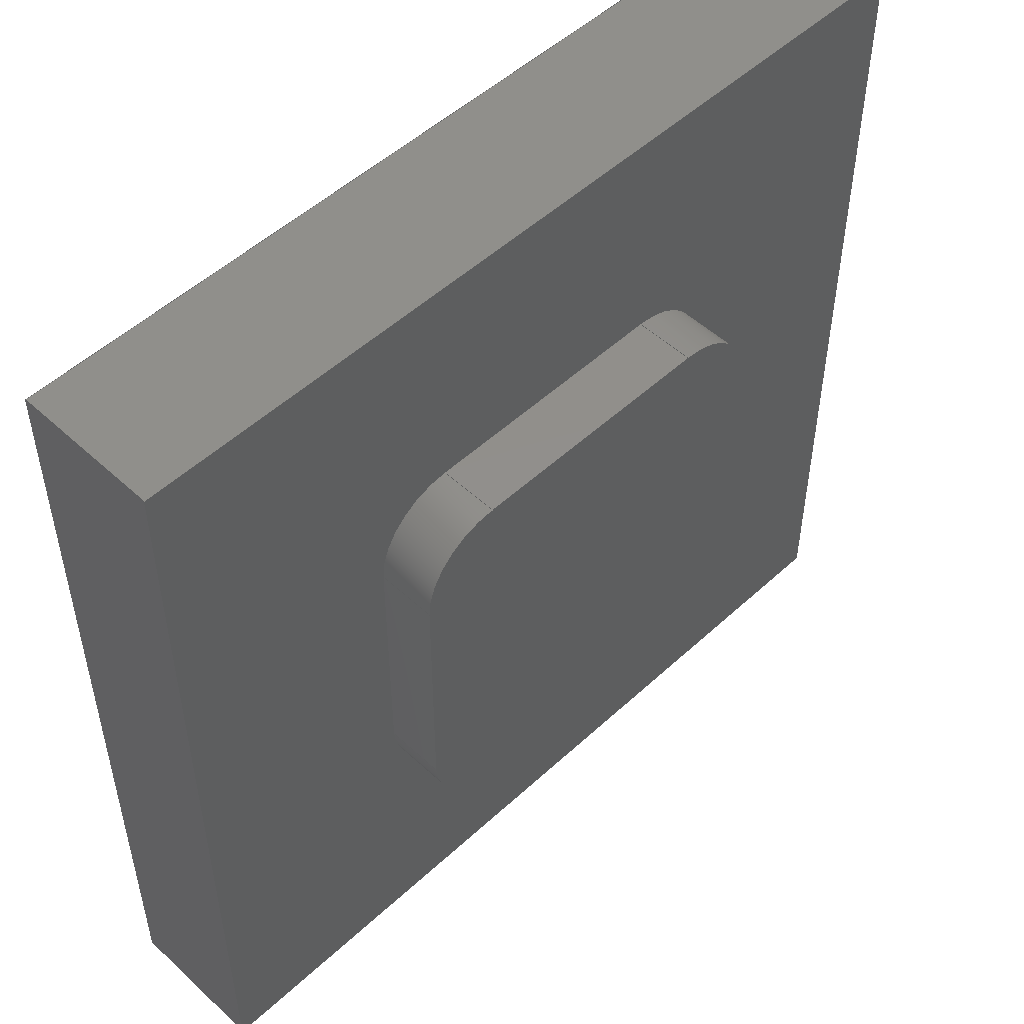
<metadata>
{"format":"step","ext":"step","renderer":"f3d","projection":"perspective","resolution":1024,"background":"white","views":[{"elev":51.4,"azim":-45.0,"up":"+Y"}]}
</metadata>
<code>
ISO-10303-21;
DATA;
#1=MECHANICAL_DESIGN_GEOMETRIC_PRESENTATION_REPRESENTATION('',(#4),#456);
#2=SHAPE_REPRESENTATION_RELATIONSHIP('SRR','None',#463,#3);
#3=ADVANCED_BREP_SHAPE_REPRESENTATION('',(#5),#455);
#4=STYLED_ITEM('',(#472),#5);
#5=MANIFOLD_SOLID_BREP('Tray Interior',#264);
#6=CYLINDRICAL_SURFACE('',#288,3.8);
#7=CYLINDRICAL_SURFACE('',#291,3.8);
#8=CYLINDRICAL_SURFACE('',#294,3.8);
#9=CYLINDRICAL_SURFACE('',#296,3.8);
#10=FACE_BOUND('',#35,.T.);
#11=CIRCLE('',#279,3.8);
#12=CIRCLE('',#280,3.8);
#13=CIRCLE('',#281,3.8);
#14=CIRCLE('',#282,3.8);
#15=CIRCLE('',#289,3.8);
#16=CIRCLE('',#292,3.8);
#17=CIRCLE('',#295,3.8);
#18=CIRCLE('',#297,3.8);
#19=FACE_OUTER_BOUND('',#34,.T.);
#20=FACE_OUTER_BOUND('',#36,.T.);
#21=FACE_OUTER_BOUND('',#37,.T.);
#22=FACE_OUTER_BOUND('',#38,.T.);
#23=FACE_OUTER_BOUND('',#39,.T.);
#24=FACE_OUTER_BOUND('',#40,.T.);
#25=FACE_OUTER_BOUND('',#41,.T.);
#26=FACE_OUTER_BOUND('',#42,.T.);
#27=FACE_OUTER_BOUND('',#43,.T.);
#28=FACE_OUTER_BOUND('',#44,.T.);
#29=FACE_OUTER_BOUND('',#45,.T.);
#30=FACE_OUTER_BOUND('',#46,.T.);
#31=FACE_OUTER_BOUND('',#47,.T.);
#32=FACE_OUTER_BOUND('',#48,.T.);
#33=FACE_OUTER_BOUND('',#49,.T.);
#34=EDGE_LOOP('',(#166,#167,#168,#169));
#35=EDGE_LOOP('',(#170,#171,#172,#173,#174,#175,#176,#177));
#36=EDGE_LOOP('',(#178,#179,#180,#181));
#37=EDGE_LOOP('',(#182,#183,#184,#185));
#38=EDGE_LOOP('',(#186,#187,#188,#189));
#39=EDGE_LOOP('',(#190,#191,#192,#193));
#40=EDGE_LOOP('',(#194,#195,#196,#197));
#41=EDGE_LOOP('',(#198,#199,#200,#201));
#42=EDGE_LOOP('',(#202,#203,#204,#205));
#43=EDGE_LOOP('',(#206,#207,#208,#209));
#44=EDGE_LOOP('',(#210,#211,#212,#213));
#45=EDGE_LOOP('',(#214,#215,#216,#217));
#46=EDGE_LOOP('',(#218,#219,#220,#221));
#47=EDGE_LOOP('',(#222,#223,#224,#225));
#48=EDGE_LOOP('',(#226,#227,#228,#229));
#49=EDGE_LOOP('',(#230,#231,#232,#233,#234,#235,#236,#237));
#50=LINE('',#381,#78);
#51=LINE('',#383,#79);
#52=LINE('',#385,#80);
#53=LINE('',#386,#81);
#54=LINE('',#391,#82);
#55=LINE('',#395,#83);
#56=LINE('',#399,#84);
#57=LINE('',#402,#85);
#58=LINE('',#406,#86);
#59=LINE('',#408,#87);
#60=LINE('',#410,#88);
#61=LINE('',#411,#89);
#62=LINE('',#413,#90);
#63=LINE('',#414,#91);
#64=LINE('',#416,#92);
#65=LINE('',#418,#93);
#66=LINE('',#424,#94);
#67=LINE('',#425,#95);
#68=LINE('',#428,#96);
#69=LINE('',#429,#97);
#70=LINE('',#434,#98);
#71=LINE('',#435,#99);
#72=LINE('',#438,#100);
#73=LINE('',#439,#101);
#74=LINE('',#443,#102);
#75=LINE('',#447,#103);
#76=LINE('',#449,#104);
#77=LINE('',#451,#105);
#78=VECTOR('',#305,10);
#79=VECTOR('',#306,10);
#80=VECTOR('',#307,10);
#81=VECTOR('',#308,10);
#82=VECTOR('',#311,10);
#83=VECTOR('',#314,10);
#84=VECTOR('',#317,10);
#85=VECTOR('',#320,10);
#86=VECTOR('',#323,10);
#87=VECTOR('',#324,10);
#88=VECTOR('',#325,10);
#89=VECTOR('',#326,10);
#90=VECTOR('',#329,10);
#91=VECTOR('',#330,10);
#92=VECTOR('',#333,10);
#93=VECTOR('',#336,10);
#94=VECTOR('',#343,10);
#95=VECTOR('',#344,10);
#96=VECTOR('',#347,10);
#97=VECTOR('',#348,10);
#98=VECTOR('',#353,10);
#99=VECTOR('',#354,10);
#100=VECTOR('',#357,10);
#101=VECTOR('',#358,10);
#102=VECTOR('',#363,10);
#103=VECTOR('',#368,10);
#104=VECTOR('',#371,10);
#105=VECTOR('',#374,10);
#106=VERTEX_POINT('',#379);
#107=VERTEX_POINT('',#380);
#108=VERTEX_POINT('',#382);
#109=VERTEX_POINT('',#384);
#110=VERTEX_POINT('',#387);
#111=VERTEX_POINT('',#388);
#112=VERTEX_POINT('',#390);
#113=VERTEX_POINT('',#392);
#114=VERTEX_POINT('',#394);
#115=VERTEX_POINT('',#396);
#116=VERTEX_POINT('',#398);
#117=VERTEX_POINT('',#400);
#118=VERTEX_POINT('',#404);
#119=VERTEX_POINT('',#405);
#120=VERTEX_POINT('',#407);
#121=VERTEX_POINT('',#409);
#122=VERTEX_POINT('',#421);
#123=VERTEX_POINT('',#422);
#124=VERTEX_POINT('',#427);
#125=VERTEX_POINT('',#431);
#126=VERTEX_POINT('',#432);
#127=VERTEX_POINT('',#437);
#128=VERTEX_POINT('',#441);
#129=VERTEX_POINT('',#445);
#130=EDGE_CURVE('',#106,#107,#50,.T.);
#131=EDGE_CURVE('',#107,#108,#51,.T.);
#132=EDGE_CURVE('',#108,#109,#52,.T.);
#133=EDGE_CURVE('',#109,#106,#53,.T.);
#134=EDGE_CURVE('',#110,#111,#11,.T.);
#135=EDGE_CURVE('',#112,#110,#54,.T.);
#136=EDGE_CURVE('',#113,#112,#12,.T.);
#137=EDGE_CURVE('',#114,#113,#55,.T.);
#138=EDGE_CURVE('',#115,#114,#13,.T.);
#139=EDGE_CURVE('',#116,#115,#56,.T.);
#140=EDGE_CURVE('',#117,#116,#14,.T.);
#141=EDGE_CURVE('',#111,#117,#57,.T.);
#142=EDGE_CURVE('',#118,#119,#58,.T.);
#143=EDGE_CURVE('',#120,#118,#59,.T.);
#144=EDGE_CURVE('',#121,#120,#60,.T.);
#145=EDGE_CURVE('',#119,#121,#61,.T.);
#146=EDGE_CURVE('',#118,#106,#62,.T.);
#147=EDGE_CURVE('',#120,#109,#63,.T.);
#148=EDGE_CURVE('',#119,#107,#64,.T.);
#149=EDGE_CURVE('',#121,#108,#65,.T.);
#150=EDGE_CURVE('',#122,#123,#15,.T.);
#151=EDGE_CURVE('',#123,#117,#66,.T.);
#152=EDGE_CURVE('',#116,#122,#67,.T.);
#153=EDGE_CURVE('',#124,#115,#68,.T.);
#154=EDGE_CURVE('',#122,#124,#69,.T.);
#155=EDGE_CURVE('',#125,#126,#16,.T.);
#156=EDGE_CURVE('',#126,#110,#70,.T.);
#157=EDGE_CURVE('',#111,#125,#71,.T.);
#158=EDGE_CURVE('',#127,#126,#72,.T.);
#159=EDGE_CURVE('',#112,#127,#73,.T.);
#160=EDGE_CURVE('',#127,#128,#17,.T.);
#161=EDGE_CURVE('',#128,#113,#74,.T.);
#162=EDGE_CURVE('',#129,#124,#18,.T.);
#163=EDGE_CURVE('',#114,#129,#75,.T.);
#164=EDGE_CURVE('',#125,#123,#76,.T.);
#165=EDGE_CURVE('',#129,#128,#77,.T.);
#166=ORIENTED_EDGE('',*,*,#130,.T.);
#167=ORIENTED_EDGE('',*,*,#131,.T.);
#168=ORIENTED_EDGE('',*,*,#132,.T.);
#169=ORIENTED_EDGE('',*,*,#133,.T.);
#170=ORIENTED_EDGE('',*,*,#134,.F.);
#171=ORIENTED_EDGE('',*,*,#135,.F.);
#172=ORIENTED_EDGE('',*,*,#136,.F.);
#173=ORIENTED_EDGE('',*,*,#137,.F.);
#174=ORIENTED_EDGE('',*,*,#138,.F.);
#175=ORIENTED_EDGE('',*,*,#139,.F.);
#176=ORIENTED_EDGE('',*,*,#140,.F.);
#177=ORIENTED_EDGE('',*,*,#141,.F.);
#178=ORIENTED_EDGE('',*,*,#142,.F.);
#179=ORIENTED_EDGE('',*,*,#143,.F.);
#180=ORIENTED_EDGE('',*,*,#144,.F.);
#181=ORIENTED_EDGE('',*,*,#145,.F.);
#182=ORIENTED_EDGE('',*,*,#143,.T.);
#183=ORIENTED_EDGE('',*,*,#146,.T.);
#184=ORIENTED_EDGE('',*,*,#133,.F.);
#185=ORIENTED_EDGE('',*,*,#147,.F.);
#186=ORIENTED_EDGE('',*,*,#142,.T.);
#187=ORIENTED_EDGE('',*,*,#148,.T.);
#188=ORIENTED_EDGE('',*,*,#130,.F.);
#189=ORIENTED_EDGE('',*,*,#146,.F.);
#190=ORIENTED_EDGE('',*,*,#144,.T.);
#191=ORIENTED_EDGE('',*,*,#147,.T.);
#192=ORIENTED_EDGE('',*,*,#132,.F.);
#193=ORIENTED_EDGE('',*,*,#149,.F.);
#194=ORIENTED_EDGE('',*,*,#145,.T.);
#195=ORIENTED_EDGE('',*,*,#149,.T.);
#196=ORIENTED_EDGE('',*,*,#131,.F.);
#197=ORIENTED_EDGE('',*,*,#148,.F.);
#198=ORIENTED_EDGE('',*,*,#150,.T.);
#199=ORIENTED_EDGE('',*,*,#151,.T.);
#200=ORIENTED_EDGE('',*,*,#140,.T.);
#201=ORIENTED_EDGE('',*,*,#152,.T.);
#202=ORIENTED_EDGE('',*,*,#152,.F.);
#203=ORIENTED_EDGE('',*,*,#139,.T.);
#204=ORIENTED_EDGE('',*,*,#153,.F.);
#205=ORIENTED_EDGE('',*,*,#154,.F.);
#206=ORIENTED_EDGE('',*,*,#155,.T.);
#207=ORIENTED_EDGE('',*,*,#156,.T.);
#208=ORIENTED_EDGE('',*,*,#134,.T.);
#209=ORIENTED_EDGE('',*,*,#157,.T.);
#210=ORIENTED_EDGE('',*,*,#156,.F.);
#211=ORIENTED_EDGE('',*,*,#158,.F.);
#212=ORIENTED_EDGE('',*,*,#159,.F.);
#213=ORIENTED_EDGE('',*,*,#135,.T.);
#214=ORIENTED_EDGE('',*,*,#160,.T.);
#215=ORIENTED_EDGE('',*,*,#161,.T.);
#216=ORIENTED_EDGE('',*,*,#136,.T.);
#217=ORIENTED_EDGE('',*,*,#159,.T.);
#218=ORIENTED_EDGE('',*,*,#162,.T.);
#219=ORIENTED_EDGE('',*,*,#153,.T.);
#220=ORIENTED_EDGE('',*,*,#138,.T.);
#221=ORIENTED_EDGE('',*,*,#163,.T.);
#222=ORIENTED_EDGE('',*,*,#151,.F.);
#223=ORIENTED_EDGE('',*,*,#164,.F.);
#224=ORIENTED_EDGE('',*,*,#157,.F.);
#225=ORIENTED_EDGE('',*,*,#141,.T.);
#226=ORIENTED_EDGE('',*,*,#161,.F.);
#227=ORIENTED_EDGE('',*,*,#165,.F.);
#228=ORIENTED_EDGE('',*,*,#163,.F.);
#229=ORIENTED_EDGE('',*,*,#137,.T.);
#230=ORIENTED_EDGE('',*,*,#150,.F.);
#231=ORIENTED_EDGE('',*,*,#154,.T.);
#232=ORIENTED_EDGE('',*,*,#162,.F.);
#233=ORIENTED_EDGE('',*,*,#165,.T.);
#234=ORIENTED_EDGE('',*,*,#160,.F.);
#235=ORIENTED_EDGE('',*,*,#158,.T.);
#236=ORIENTED_EDGE('',*,*,#155,.F.);
#237=ORIENTED_EDGE('',*,*,#164,.T.);
#238=PLANE('',#278);
#239=PLANE('',#283);
#240=PLANE('',#284);
#241=PLANE('',#285);
#242=PLANE('',#286);
#243=PLANE('',#287);
#244=PLANE('',#290);
#245=PLANE('',#293);
#246=PLANE('',#298);
#247=PLANE('',#299);
#248=PLANE('',#300);
#249=ADVANCED_FACE('',(#19,#10),#238,.T.);
#250=ADVANCED_FACE('',(#20),#239,.F.);
#251=ADVANCED_FACE('',(#21),#240,.T.);
#252=ADVANCED_FACE('',(#22),#241,.T.);
#253=ADVANCED_FACE('',(#23),#242,.T.);
#254=ADVANCED_FACE('',(#24),#243,.T.);
#255=ADVANCED_FACE('',(#25),#6,.T.);
#256=ADVANCED_FACE('',(#26),#244,.T.);
#257=ADVANCED_FACE('',(#27),#7,.T.);
#258=ADVANCED_FACE('',(#28),#245,.T.);
#259=ADVANCED_FACE('',(#29),#8,.T.);
#260=ADVANCED_FACE('',(#30),#9,.T.);
#261=ADVANCED_FACE('',(#31),#246,.T.);
#262=ADVANCED_FACE('',(#32),#247,.T.);
#263=ADVANCED_FACE('',(#33),#248,.T.);
#264=CLOSED_SHELL('',(#249,#250,#251,#252,#253,#254,#255,#256,#257,#258,
#259,#260,#261,#262,#263));
#265=DERIVED_UNIT_ELEMENT(#267,1);
#266=DERIVED_UNIT_ELEMENT(#458,-3);
#267=(
MASS_UNIT()
NAMED_UNIT(*)
SI_UNIT(.KILO.,.GRAM.)
);
#268=DERIVED_UNIT((#265,#266));
#269=MEASURE_REPRESENTATION_ITEM('density measure',
POSITIVE_RATIO_MEASURE(7850),#268);
#270=PROPERTY_DEFINITION_REPRESENTATION(#275,#272);
#271=PROPERTY_DEFINITION_REPRESENTATION(#276,#273);
#272=REPRESENTATION('material name',(#274),#455);
#273=REPRESENTATION('density',(#269),#455);
#274=DESCRIPTIVE_REPRESENTATION_ITEM('Steel','Steel');
#275=PROPERTY_DEFINITION('material property','material name',#465);
#276=PROPERTY_DEFINITION('material property','density of part',#465);
#277=AXIS2_PLACEMENT_3D('',#377,#301,#302);
#278=AXIS2_PLACEMENT_3D('',#378,#303,#304);
#279=AXIS2_PLACEMENT_3D('',#389,#309,#310);
#280=AXIS2_PLACEMENT_3D('',#393,#312,#313);
#281=AXIS2_PLACEMENT_3D('',#397,#315,#316);
#282=AXIS2_PLACEMENT_3D('',#401,#318,#319);
#283=AXIS2_PLACEMENT_3D('',#403,#321,#322);
#284=AXIS2_PLACEMENT_3D('',#412,#327,#328);
#285=AXIS2_PLACEMENT_3D('',#415,#331,#332);
#286=AXIS2_PLACEMENT_3D('',#417,#334,#335);
#287=AXIS2_PLACEMENT_3D('',#419,#337,#338);
#288=AXIS2_PLACEMENT_3D('',#420,#339,#340);
#289=AXIS2_PLACEMENT_3D('',#423,#341,#342);
#290=AXIS2_PLACEMENT_3D('',#426,#345,#346);
#291=AXIS2_PLACEMENT_3D('',#430,#349,#350);
#292=AXIS2_PLACEMENT_3D('',#433,#351,#352);
#293=AXIS2_PLACEMENT_3D('',#436,#355,#356);
#294=AXIS2_PLACEMENT_3D('',#440,#359,#360);
#295=AXIS2_PLACEMENT_3D('',#442,#361,#362);
#296=AXIS2_PLACEMENT_3D('',#444,#364,#365);
#297=AXIS2_PLACEMENT_3D('',#446,#366,#367);
#298=AXIS2_PLACEMENT_3D('',#448,#369,#370);
#299=AXIS2_PLACEMENT_3D('',#450,#372,#373);
#300=AXIS2_PLACEMENT_3D('',#452,#375,#376);
#301=DIRECTION('axis',(0,0,1));
#302=DIRECTION('refdir',(1,0,0));
#303=DIRECTION('center_axis',(0,0,1));
#304=DIRECTION('ref_axis',(1,0,0));
#305=DIRECTION('',(-1,0,0));
#306=DIRECTION('',(0,-1,0));
#307=DIRECTION('',(1,0,0));
#308=DIRECTION('',(0,1,0));
#309=DIRECTION('center_axis',(0,0,1));
#310=DIRECTION('ref_axis',(0.7071,0.7071,0));
#311=DIRECTION('',(0,1,0));
#312=DIRECTION('center_axis',(0,0,1));
#313=DIRECTION('ref_axis',(0.7071,-0.7071,0));
#314=DIRECTION('',(1,-3.307e-33,0));
#315=DIRECTION('center_axis',(0,0,1));
#316=DIRECTION('ref_axis',(-0.7071,-0.7071,0));
#317=DIRECTION('',(-3.307e-33,-1,0));
#318=DIRECTION('center_axis',(0,0,1));
#319=DIRECTION('ref_axis',(-0.7071,0.7071,0));
#320=DIRECTION('',(-1,0,0));
#321=DIRECTION('center_axis',(0,0,1));
#322=DIRECTION('ref_axis',(1,0,0));
#323=DIRECTION('',(-1,0,0));
#324=DIRECTION('',(0,1,0));
#325=DIRECTION('',(1,0,0));
#326=DIRECTION('',(0,-1,0));
#327=DIRECTION('center_axis',(1,0,0));
#328=DIRECTION('ref_axis',(0,1,0));
#329=DIRECTION('',(0,0,1));
#330=DIRECTION('',(0,0,1));
#331=DIRECTION('center_axis',(0,1,0));
#332=DIRECTION('ref_axis',(-1,0,0));
#333=DIRECTION('',(0,0,1));
#334=DIRECTION('center_axis',(0,-1,0));
#335=DIRECTION('ref_axis',(1,0,0));
#336=DIRECTION('',(0,0,1));
#337=DIRECTION('center_axis',(-1,0,0));
#338=DIRECTION('ref_axis',(0,-1,0));
#339=DIRECTION('center_axis',(0,0,1));
#340=DIRECTION('ref_axis',(-0.7071,0.7071,0));
#341=DIRECTION('center_axis',(0,0,-1));
#342=DIRECTION('ref_axis',(-0.7071,0.7071,0));
#343=DIRECTION('',(0,0,-1));
#344=DIRECTION('',(0,0,1));
#345=DIRECTION('center_axis',(-1,3.307e-33,0));
#346=DIRECTION('ref_axis',(-3.307e-33,-1,0));
#347=DIRECTION('',(0,0,-1));
#348=DIRECTION('',(-3.307e-33,-1,0));
#349=DIRECTION('center_axis',(0,0,1));
#350=DIRECTION('ref_axis',(0.7071,0.7071,0));
#351=DIRECTION('center_axis',(0,0,-1));
#352=DIRECTION('ref_axis',(0.7071,0.7071,0));
#353=DIRECTION('',(0,0,-1));
#354=DIRECTION('',(0,0,1));
#355=DIRECTION('center_axis',(1,0,0));
#356=DIRECTION('ref_axis',(0,1,0));
#357=DIRECTION('',(0,1,0));
#358=DIRECTION('',(0,0,1));
#359=DIRECTION('center_axis',(0,0,1));
#360=DIRECTION('ref_axis',(0.7071,-0.7071,0));
#361=DIRECTION('center_axis',(0,0,-1));
#362=DIRECTION('ref_axis',(0.7071,-0.7071,0));
#363=DIRECTION('',(0,0,-1));
#364=DIRECTION('center_axis',(0,0,1));
#365=DIRECTION('ref_axis',(-0.7071,-0.7071,0));
#366=DIRECTION('center_axis',(0,0,-1));
#367=DIRECTION('ref_axis',(-0.7071,-0.7071,0));
#368=DIRECTION('',(0,0,1));
#369=DIRECTION('center_axis',(0,1,0));
#370=DIRECTION('ref_axis',(-1,0,0));
#371=DIRECTION('',(-1,0,0));
#372=DIRECTION('center_axis',(-3.307e-33,-1,0));
#373=DIRECTION('ref_axis',(1,-3.307e-33,0));
#374=DIRECTION('',(1,-3.307e-33,0));
#375=DIRECTION('center_axis',(0,0,1));
#376=DIRECTION('ref_axis',(1,0,0));
#377=CARTESIAN_POINT('',(0,0,0));
#378=CARTESIAN_POINT('Origin',(48.57,-65.53,10));
#379=CARTESIAN_POINT('',(69.57,-44.53,10));
#380=CARTESIAN_POINT('',(27.57,-44.53,10));
#381=CARTESIAN_POINT('',(27.57,-44.53,10));
#382=CARTESIAN_POINT('',(27.57,-86.53,10));
#383=CARTESIAN_POINT('',(27.57,-86.53,10));
#384=CARTESIAN_POINT('',(69.57,-86.53,10));
#385=CARTESIAN_POINT('',(69.57,-86.53,10));
#386=CARTESIAN_POINT('',(69.57,-44.53,10));
#387=CARTESIAN_POINT('',(58.47,-59.43,10));
#388=CARTESIAN_POINT('',(54.67,-55.63,10));
#389=CARTESIAN_POINT('Origin',(54.67,-59.43,10));
#390=CARTESIAN_POINT('',(58.47,-71.63,10));
#391=CARTESIAN_POINT('',(58.47,-75.43,10));
#392=CARTESIAN_POINT('',(54.67,-75.43,10));
#393=CARTESIAN_POINT('Origin',(54.67,-71.63,10));
#394=CARTESIAN_POINT('',(42.47,-75.43,10));
#395=CARTESIAN_POINT('',(38.67,-75.43,10));
#396=CARTESIAN_POINT('',(38.67,-71.63,10));
#397=CARTESIAN_POINT('Origin',(42.47,-71.63,10));
#398=CARTESIAN_POINT('',(38.67,-59.43,10));
#399=CARTESIAN_POINT('',(38.67,-55.63,10));
#400=CARTESIAN_POINT('',(42.47,-55.63,10));
#401=CARTESIAN_POINT('Origin',(42.47,-59.43,10));
#402=CARTESIAN_POINT('',(58.47,-55.63,10));
#403=CARTESIAN_POINT('Origin',(48.57,-65.53,3));
#404=CARTESIAN_POINT('',(69.57,-44.53,3));
#405=CARTESIAN_POINT('',(27.57,-44.53,3));
#406=CARTESIAN_POINT('',(59.07,-44.53,3));
#407=CARTESIAN_POINT('',(69.57,-86.53,3));
#408=CARTESIAN_POINT('',(69.57,-76.03,3));
#409=CARTESIAN_POINT('',(27.57,-86.53,3));
#410=CARTESIAN_POINT('',(38.07,-86.53,3));
#411=CARTESIAN_POINT('',(27.57,-55.03,3));
#412=CARTESIAN_POINT('Origin',(69.57,-86.53,0));
#413=CARTESIAN_POINT('',(69.57,-44.53,0));
#414=CARTESIAN_POINT('',(69.57,-86.53,0));
#415=CARTESIAN_POINT('Origin',(69.57,-44.53,0));
#416=CARTESIAN_POINT('',(27.57,-44.53,0));
#417=CARTESIAN_POINT('Origin',(27.57,-86.53,0));
#418=CARTESIAN_POINT('',(27.57,-86.53,0));
#419=CARTESIAN_POINT('Origin',(27.57,-44.53,0));
#420=CARTESIAN_POINT('Origin',(42.47,-59.43,10));
#421=CARTESIAN_POINT('',(38.67,-59.43,12.9));
#422=CARTESIAN_POINT('',(42.47,-55.63,12.9));
#423=CARTESIAN_POINT('Origin',(42.47,-59.43,12.9));
#424=CARTESIAN_POINT('',(42.47,-55.63,10));
#425=CARTESIAN_POINT('',(38.67,-59.43,10));
#426=CARTESIAN_POINT('Origin',(38.67,-55.63,10));
#427=CARTESIAN_POINT('',(38.67,-71.63,12.9));
#428=CARTESIAN_POINT('',(38.67,-71.63,10));
#429=CARTESIAN_POINT('',(38.67,-55.63,12.9));
#430=CARTESIAN_POINT('Origin',(54.67,-59.43,10));
#431=CARTESIAN_POINT('',(54.67,-55.63,12.9));
#432=CARTESIAN_POINT('',(58.47,-59.43,12.9));
#433=CARTESIAN_POINT('Origin',(54.67,-59.43,12.9));
#434=CARTESIAN_POINT('',(58.47,-59.43,10));
#435=CARTESIAN_POINT('',(54.67,-55.63,10));
#436=CARTESIAN_POINT('Origin',(58.47,-75.43,10));
#437=CARTESIAN_POINT('',(58.47,-71.63,12.9));
#438=CARTESIAN_POINT('',(58.47,-75.43,12.9));
#439=CARTESIAN_POINT('',(58.47,-71.63,10));
#440=CARTESIAN_POINT('Origin',(54.67,-71.63,10));
#441=CARTESIAN_POINT('',(54.67,-75.43,12.9));
#442=CARTESIAN_POINT('Origin',(54.67,-71.63,12.9));
#443=CARTESIAN_POINT('',(54.67,-75.43,10));
#444=CARTESIAN_POINT('Origin',(42.47,-71.63,10));
#445=CARTESIAN_POINT('',(42.47,-75.43,12.9));
#446=CARTESIAN_POINT('Origin',(42.47,-71.63,12.9));
#447=CARTESIAN_POINT('',(42.47,-75.43,10));
#448=CARTESIAN_POINT('Origin',(58.47,-55.63,10));
#449=CARTESIAN_POINT('',(58.47,-55.63,12.9));
#450=CARTESIAN_POINT('Origin',(38.67,-75.43,10));
#451=CARTESIAN_POINT('',(38.67,-75.43,12.9));
#452=CARTESIAN_POINT('Origin',(48.57,-65.53,12.9));
#453=UNCERTAINTY_MEASURE_WITH_UNIT(LENGTH_MEASURE(0.01),#457,
'DISTANCE_ACCURACY_VALUE',
'Maximum model space distance between geometric entities at asserted c
onnectivities');
#454=UNCERTAINTY_MEASURE_WITH_UNIT(LENGTH_MEASURE(0.01),#457,
'DISTANCE_ACCURACY_VALUE',
'Maximum model space distance between geometric entities at asserted c
onnectivities');
#455=(
GEOMETRIC_REPRESENTATION_CONTEXT(3)
GLOBAL_UNCERTAINTY_ASSIGNED_CONTEXT((#453))
GLOBAL_UNIT_ASSIGNED_CONTEXT((#457,#459,#460))
REPRESENTATION_CONTEXT('','3D')
);
#456=(
GEOMETRIC_REPRESENTATION_CONTEXT(3)
GLOBAL_UNCERTAINTY_ASSIGNED_CONTEXT((#454))
GLOBAL_UNIT_ASSIGNED_CONTEXT((#457,#459,#460))
REPRESENTATION_CONTEXT('','3D')
);
#457=(
LENGTH_UNIT()
NAMED_UNIT(*)
SI_UNIT(.MILLI.,.METRE.)
);
#458=(
LENGTH_UNIT()
NAMED_UNIT(*)
SI_UNIT($,.METRE.)
);
#459=(
NAMED_UNIT(*)
PLANE_ANGLE_UNIT()
SI_UNIT($,.RADIAN.)
);
#460=(
NAMED_UNIT(*)
SI_UNIT($,.STERADIAN.)
SOLID_ANGLE_UNIT()
);
#461=SHAPE_DEFINITION_REPRESENTATION(#462,#463);
#462=PRODUCT_DEFINITION_SHAPE('',$,#465);
#463=SHAPE_REPRESENTATION('',(#277),#455);
#464=PRODUCT_DEFINITION_CONTEXT('part definition',#469,'design');
#465=PRODUCT_DEFINITION('Tray Interior','Tray Interior',#466,#464);
#466=PRODUCT_DEFINITION_FORMATION('',$,#471);
#467=PRODUCT_RELATED_PRODUCT_CATEGORY('Tray Interior','Tray Interior',(#471));
#468=APPLICATION_PROTOCOL_DEFINITION('international standard',
'automotive_design',2009,#469);
#469=APPLICATION_CONTEXT(
'Core Data for Automotive Mechanical Design Process');
#470=PRODUCT_CONTEXT('part definition',#469,'mechanical');
#471=PRODUCT('Tray Interior','Tray Interior',$,(#470));
#472=PRESENTATION_STYLE_ASSIGNMENT((#473));
#473=SURFACE_STYLE_USAGE(.BOTH.,#474);
#474=SURFACE_SIDE_STYLE('',(#475));
#475=SURFACE_STYLE_FILL_AREA(#476);
#476=FILL_AREA_STYLE('Steel - Satin',(#477));
#477=FILL_AREA_STYLE_COLOUR('Steel - Satin',#478);
#478=COLOUR_RGB('Steel - Satin',0.6275,0.6275,0.6275);
ENDSEC;
END-ISO-10303-21;

</code>
